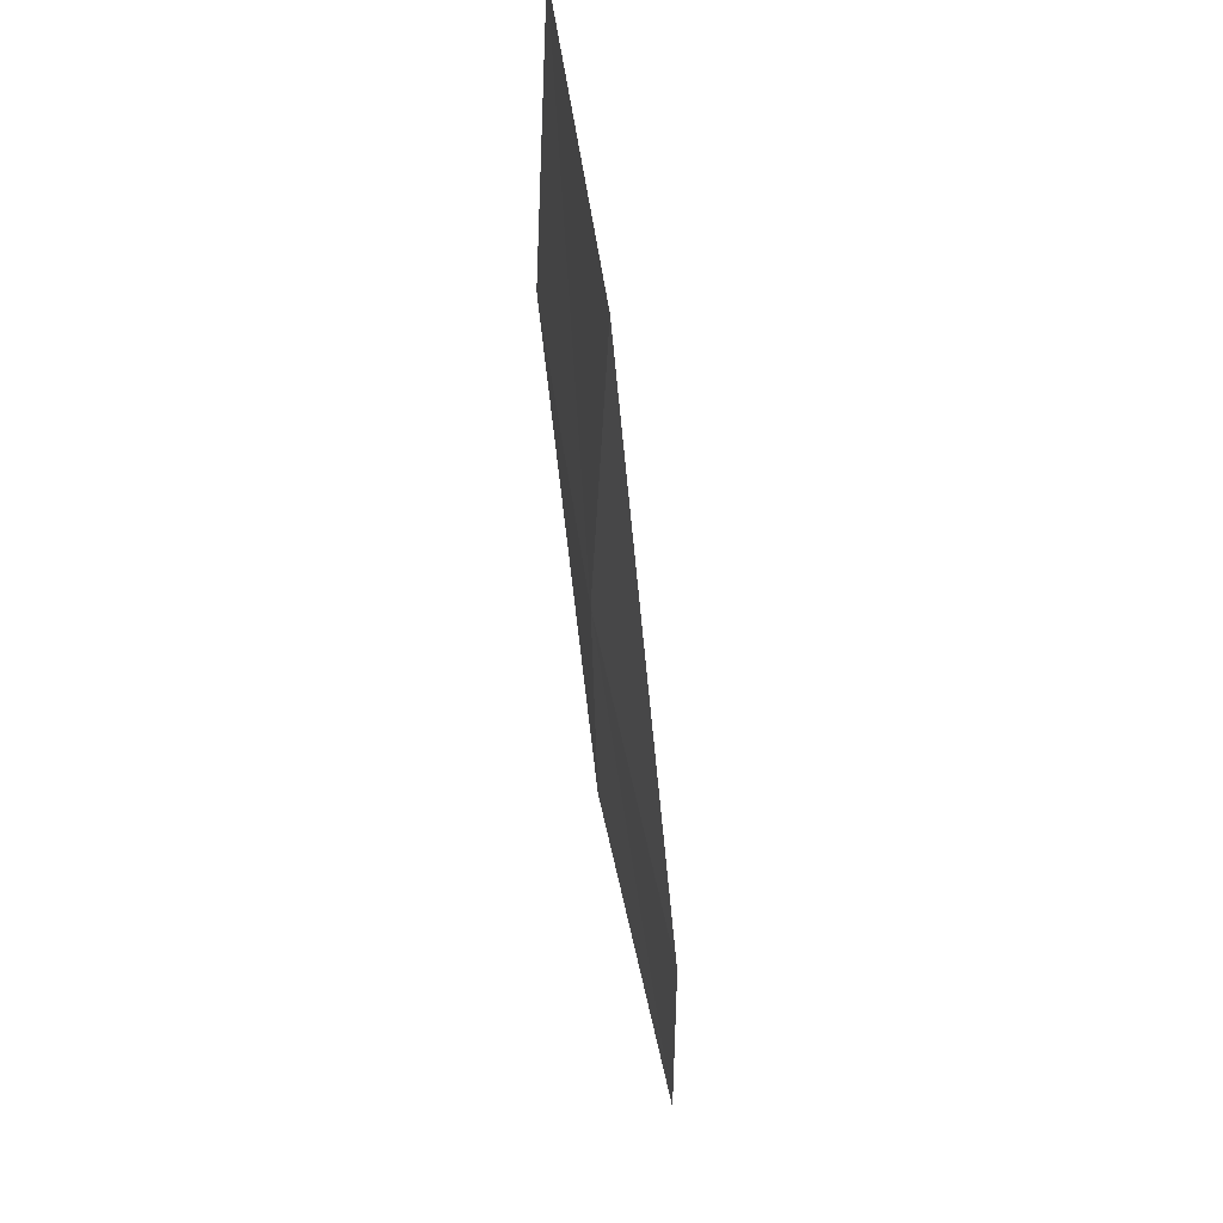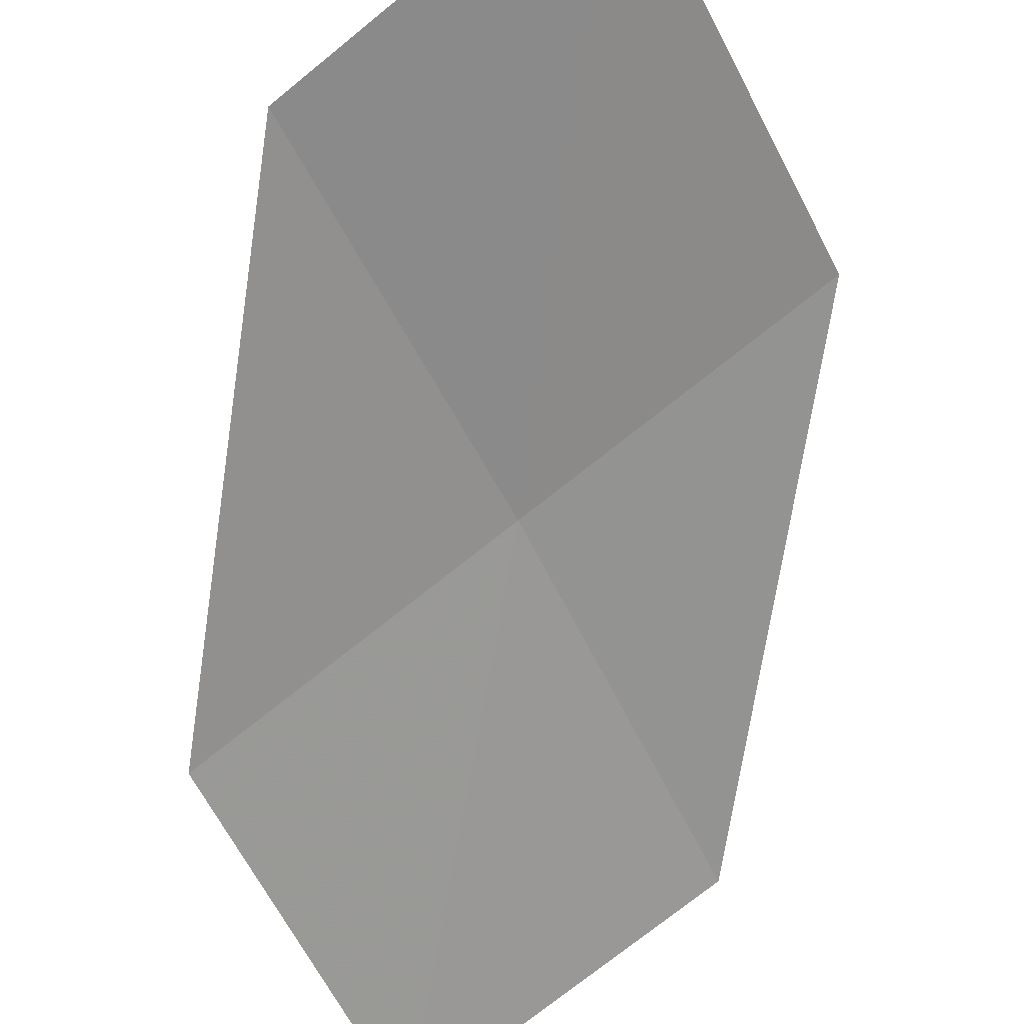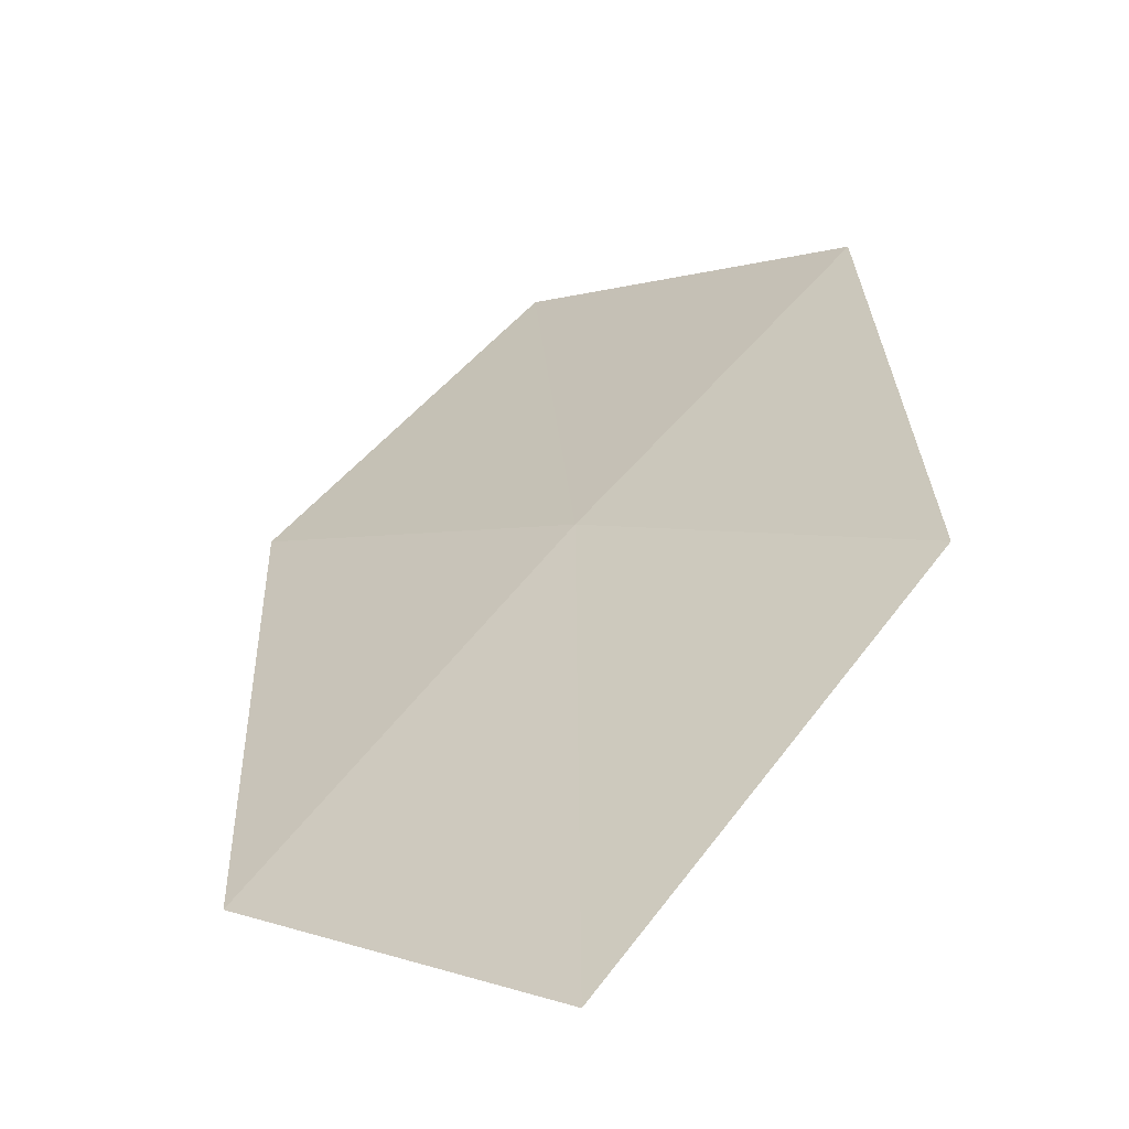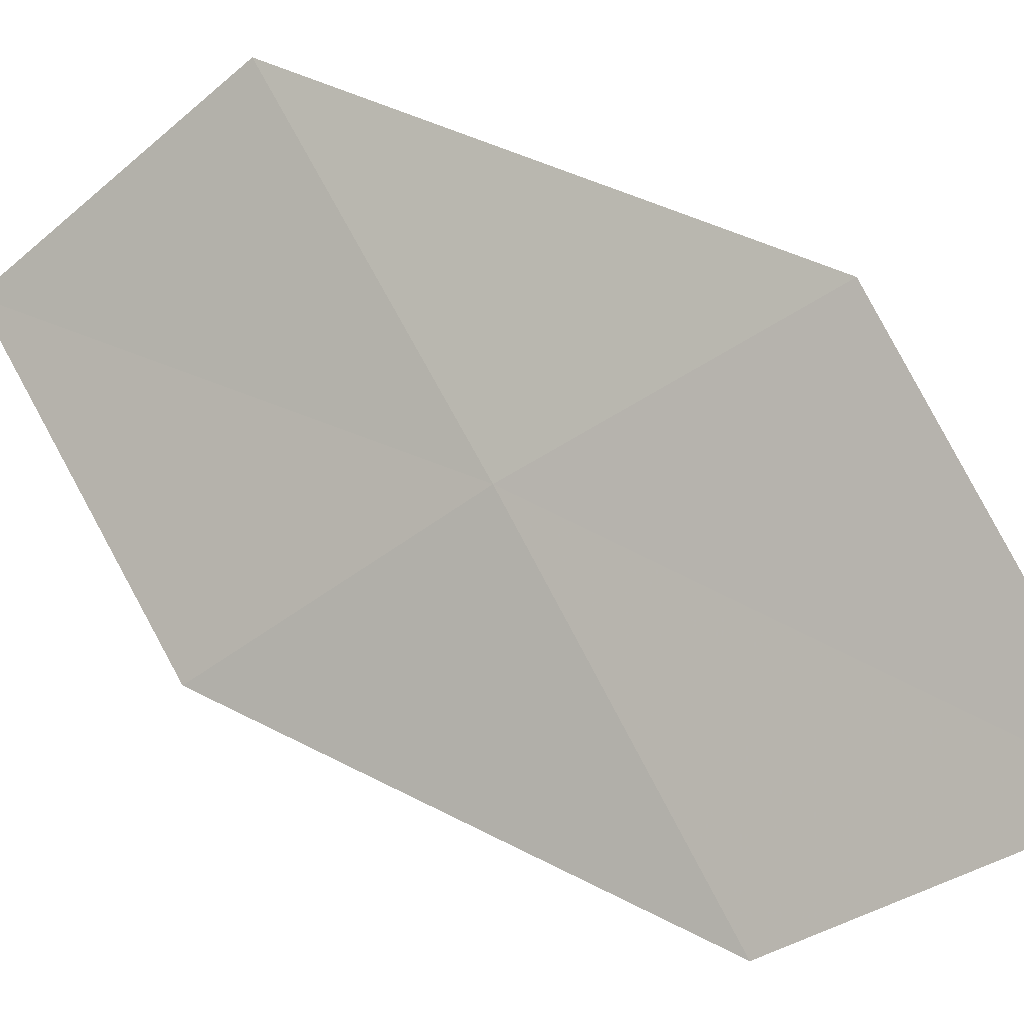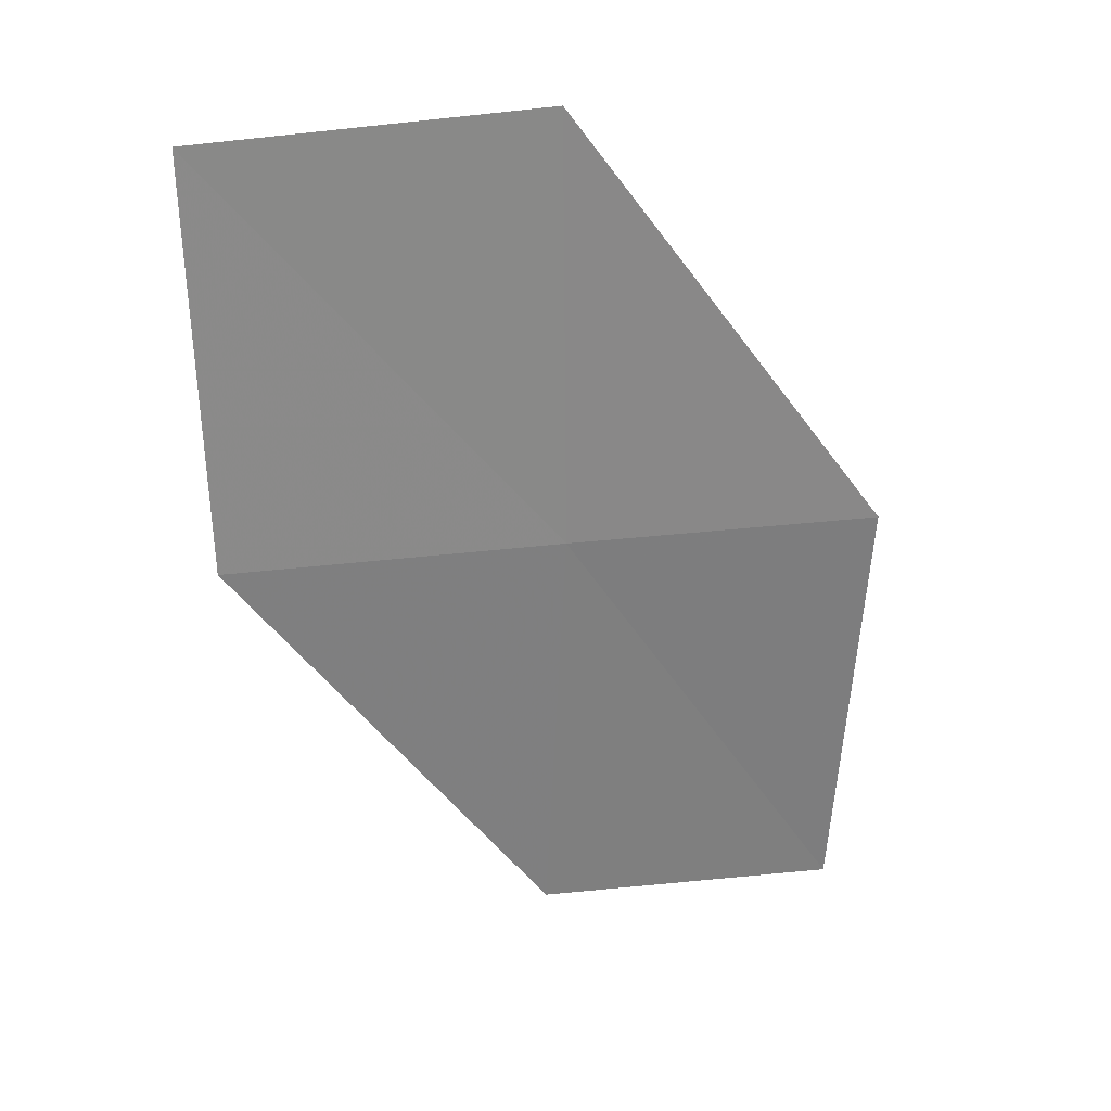
<metadata>
{"format":"obj","ext":"obj","renderer":"f3d","projection":"perspective","resolution":1024,"background":"white","views":[{"elev":60.7,"azim":52.3,"up":"+Y"},{"elev":-54.0,"azim":23.6,"up":"+Z"},{"elev":42.0,"azim":30.6,"up":"+Z"},{"elev":74.7,"azim":-29.5,"up":"+Z"},{"elev":29.3,"azim":-44.1,"up":"+Y"}]}
</metadata>
<code>
v -15.14 25.62 25.03
v -13.54 25.46 25.78
v -15.09 27.88 24.95
v -16.66 27.84 24.07
v -16.69 25.7 24.18
v -15.21 23.37 24.95
v -13.64 23.11 25.66
f 1 2 3
f 1 3 4
f 1 4 5
f 1 5 6
f 1 7 2
f 1 6 7

</code>
